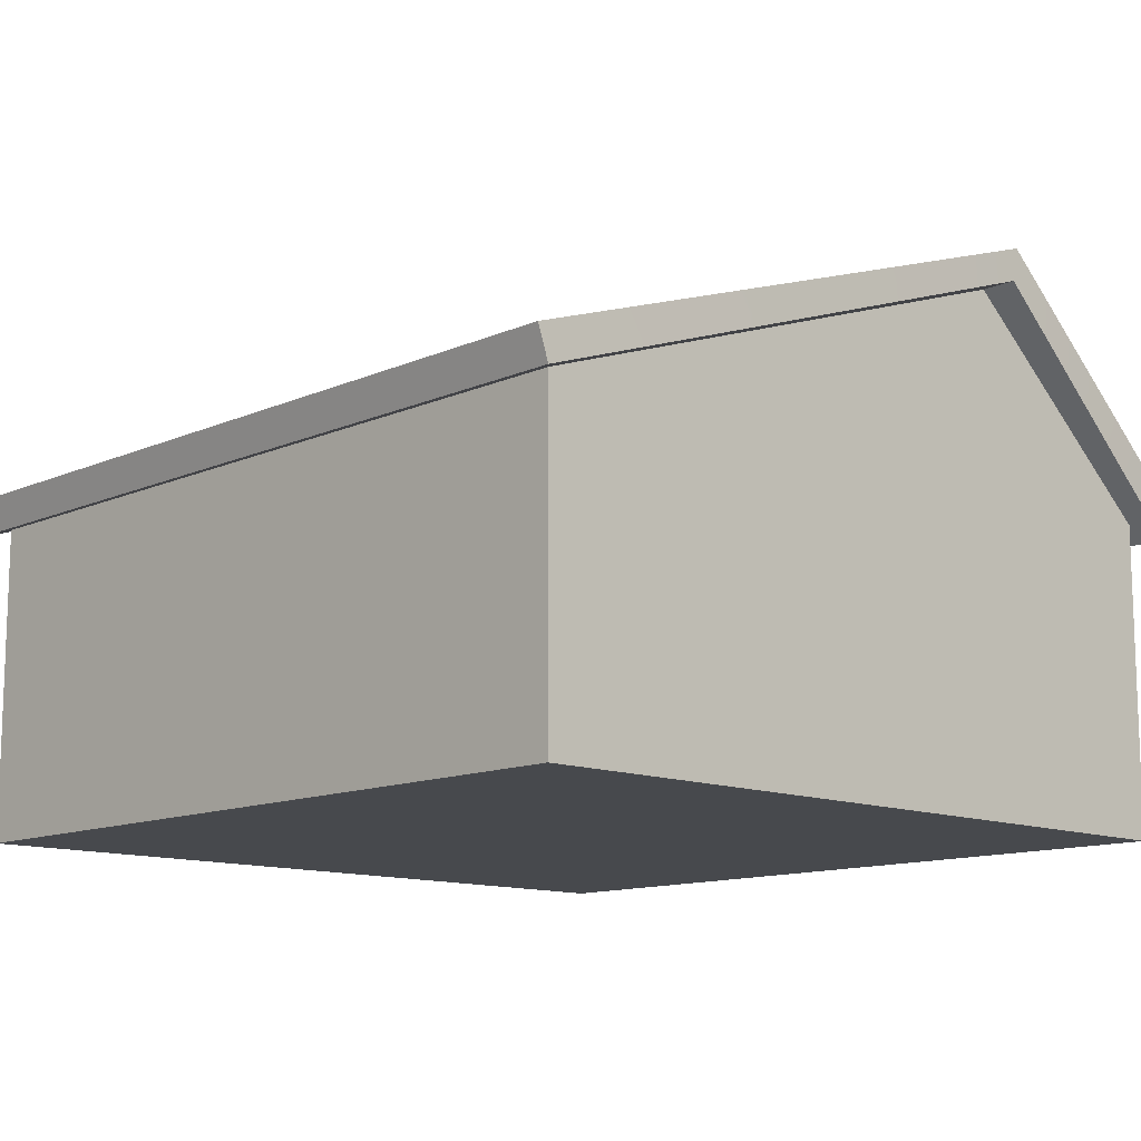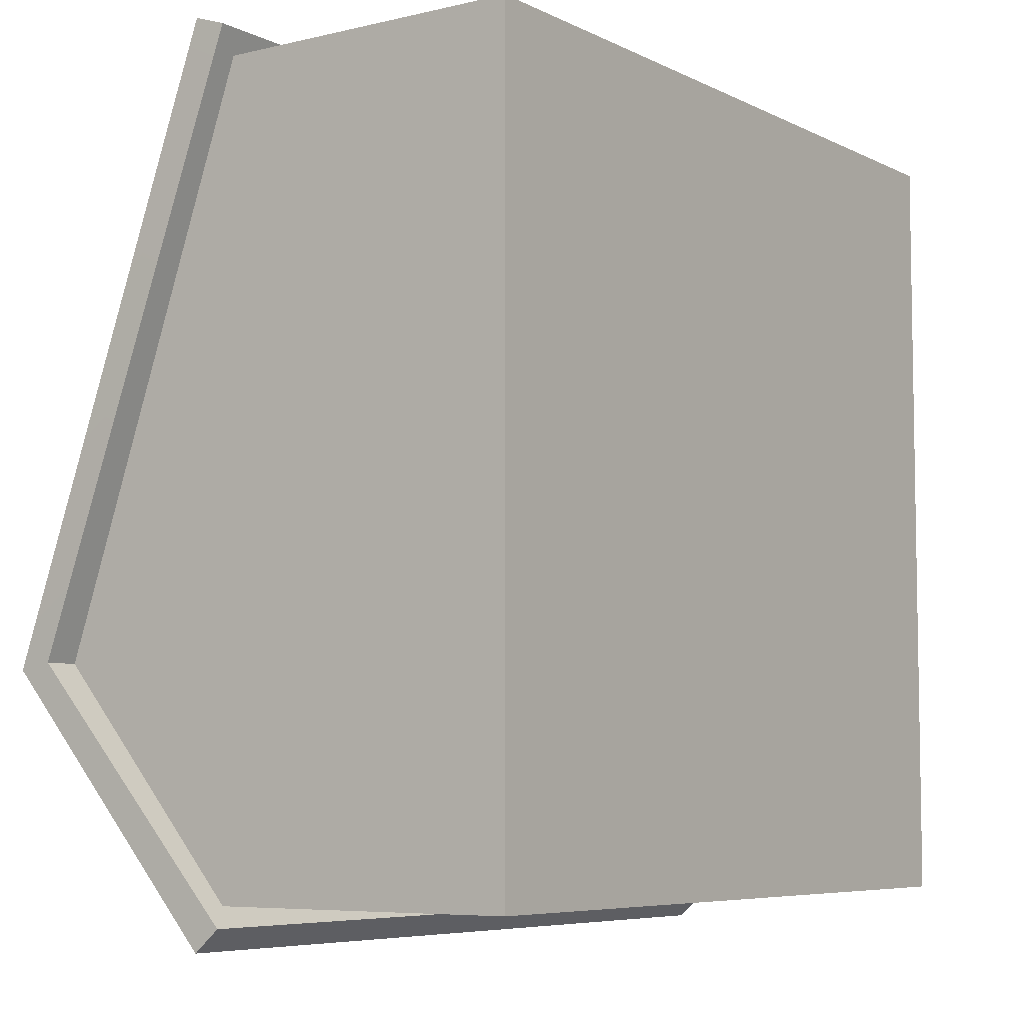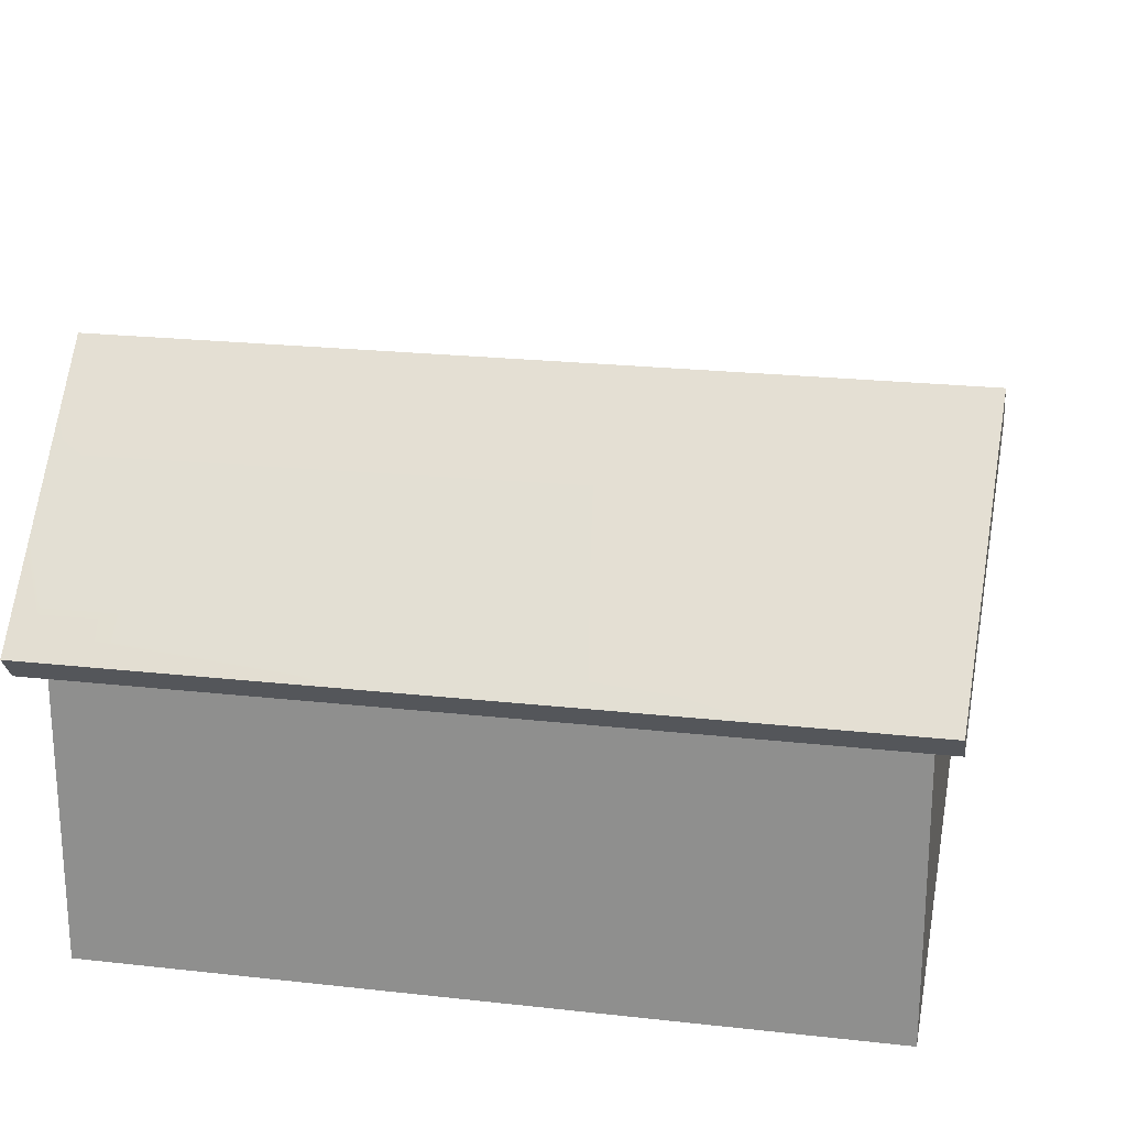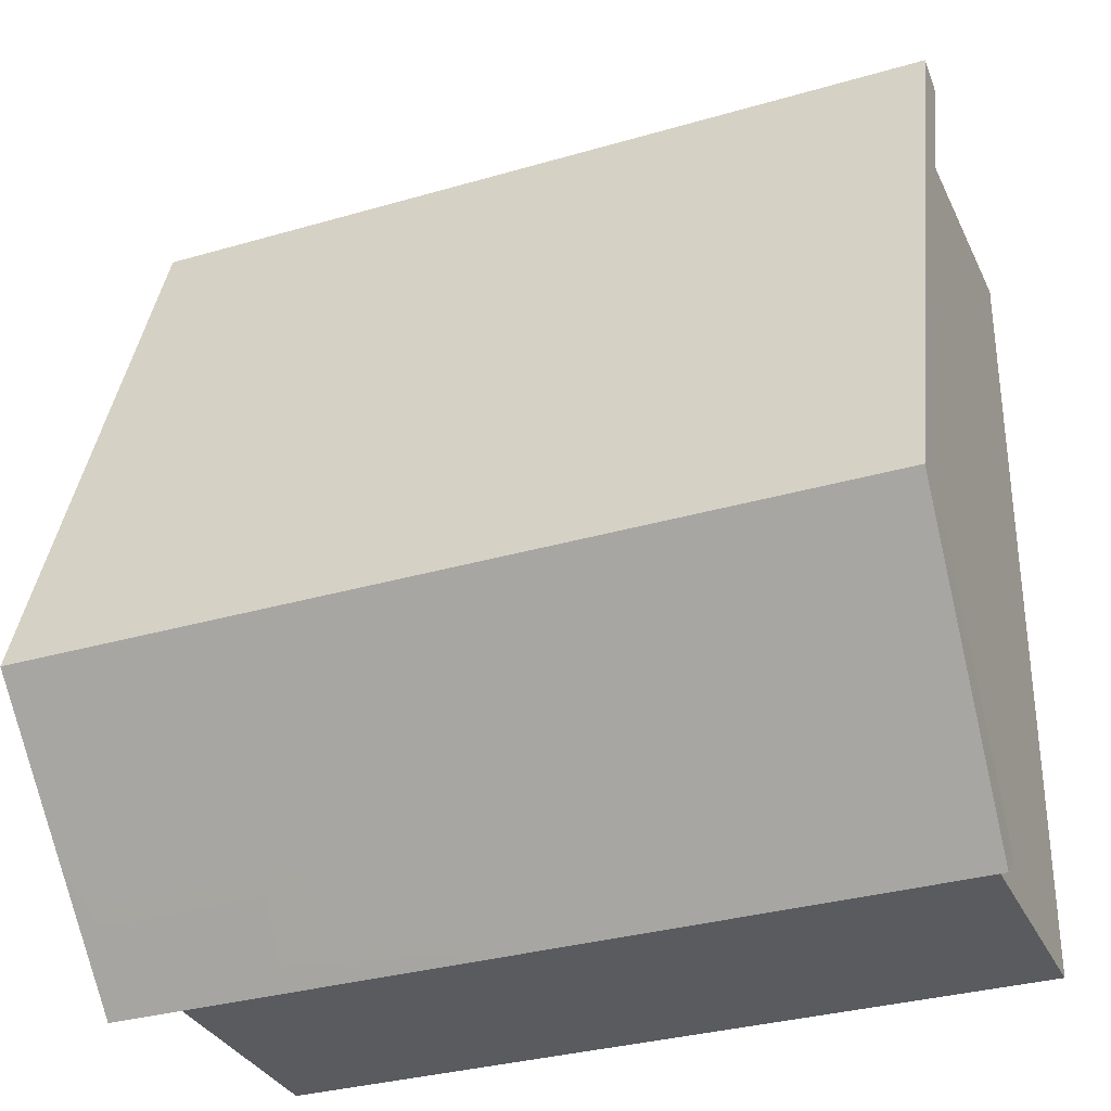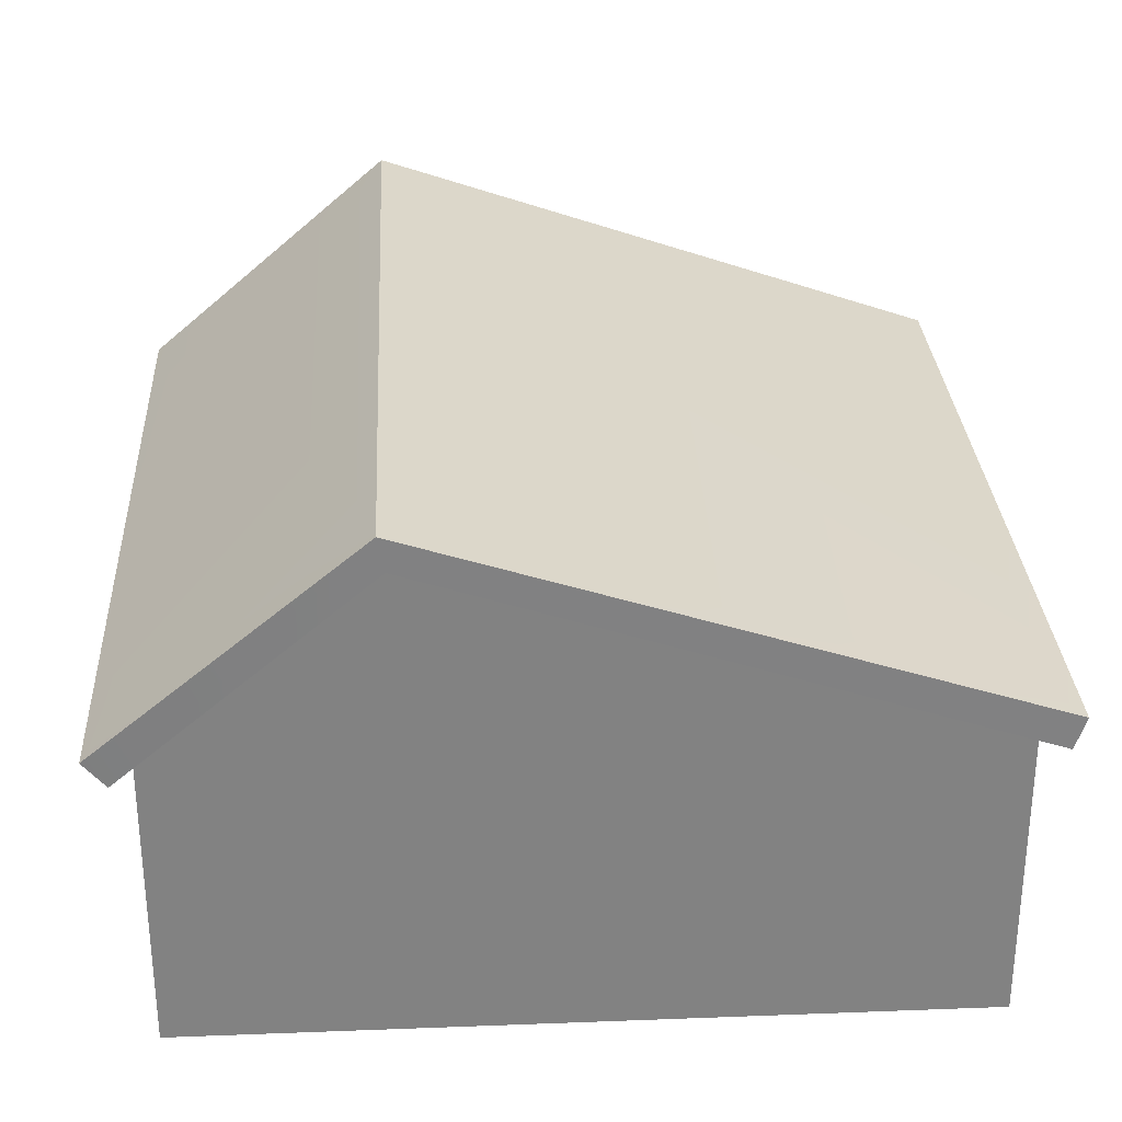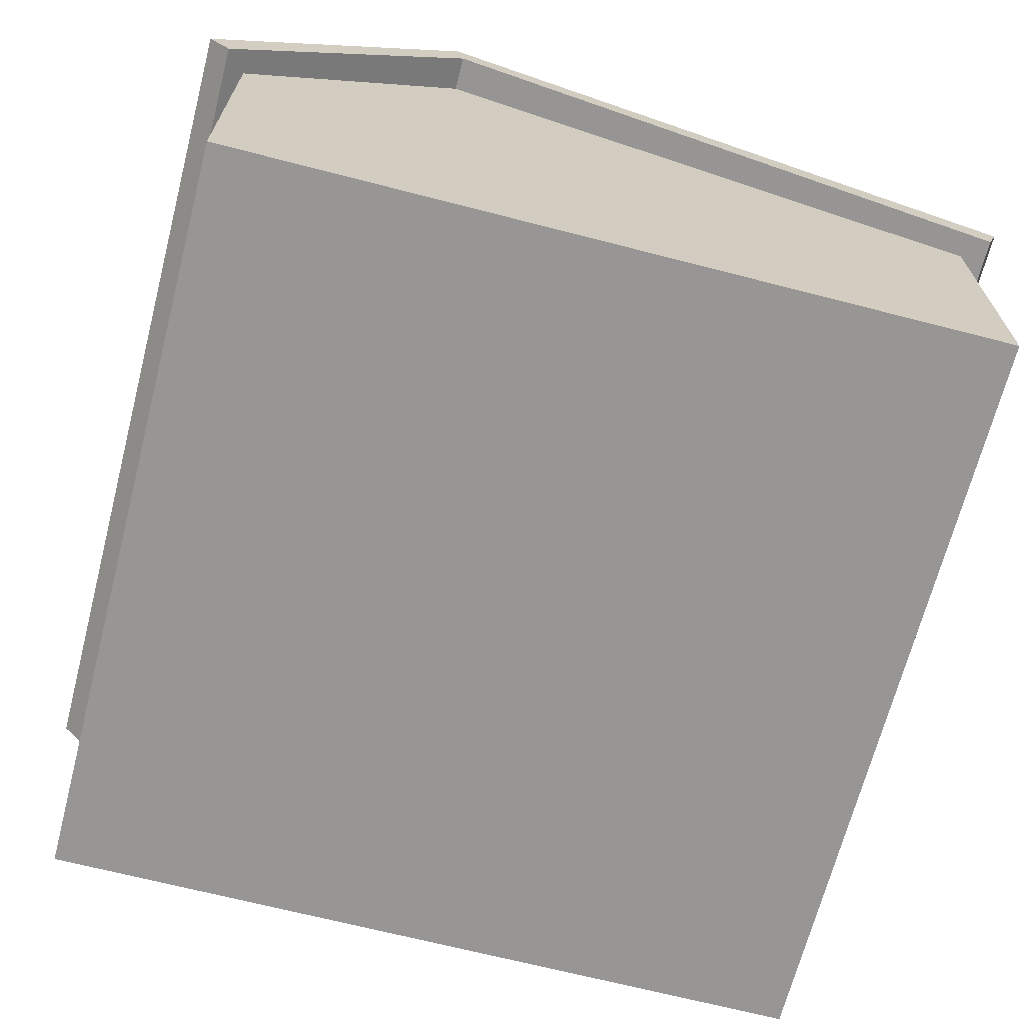
<metadata>
{"format":"obj","ext":"obj","renderer":"f3d","projection":"perspective","resolution":1024,"background":"white","views":[{"elev":-12.2,"azim":46.3,"up":"+Y"},{"elev":-6.4,"azim":-54.7,"up":"+Z"},{"elev":22.5,"azim":-169.1,"up":"+Y"},{"elev":-32.3,"azim":-157.8,"up":"+Z"},{"elev":29.6,"azim":-93.2,"up":"+Y"},{"elev":-68.0,"azim":-104.5,"up":"+Y"}]}
</metadata>
<code>
v  1.328 0 1.176
v  8.148 0 1.176
v  8.148 0 8.049
v  1.328 0 8.049
v  1.328 4.698 3.072
v  8.148 4.698 3.072
v  8.148 2.948 0.9815
v  1.328 2.948 0.9815
v  1.328 2.723 8.049
v  1.328 4.406 3.128
v  1.328 2.723 1.176
v  8.148 2.723 8.049
v  8.148 2.723 1.176
v  8.148 4.406 3.128
v  1.328 3.004 8.145
v  8.148 3.004 8.145
v  1.111 2.581 1.011
v  1.021 4.406 3.128
v  1.021 4.698 3.072
v  1.112 2.806 0.8163
v  1.111 2.652 8.254
v  1.112 2.934 8.351
v  8.365 2.652 8.254
v  8.364 2.934 8.351
v  8.455 4.406 3.128
v  8.455 4.698 3.072
v  8.365 2.581 1.011
v  8.364 2.806 0.8163
g Box001
f 1 2 3
f 3 4 1
f 5 6 7
f 7 8 5
f 1 4 9
f 1 9 10
f 1 10 11
f 4 3 12
f 12 9 4
f 3 2 13
f 3 13 14
f 3 14 12
f 2 1 11
f 11 13 2
f 15 16 6
f 6 5 15
f 17 18 19
f 19 20 17
f 18 21 22
f 22 19 18
f 21 23 24
f 24 22 21
f 23 25 26
f 26 24 23
f 25 27 28
f 28 26 25
f 27 17 20
f 20 28 27
f 11 10 18
f 18 17 11
f 10 9 21
f 21 18 10
f 9 12 23
f 23 21 9
f 12 14 25
f 25 23 12
f 14 13 27
f 27 25 14
f 13 11 17
f 17 27 13
f 5 8 20
f 20 19 5
f 8 7 28
f 28 20 8
f 7 6 26
f 26 28 7
f 6 16 24
f 24 26 6
f 16 15 22
f 22 24 16
f 15 5 19
f 19 22 15

</code>
